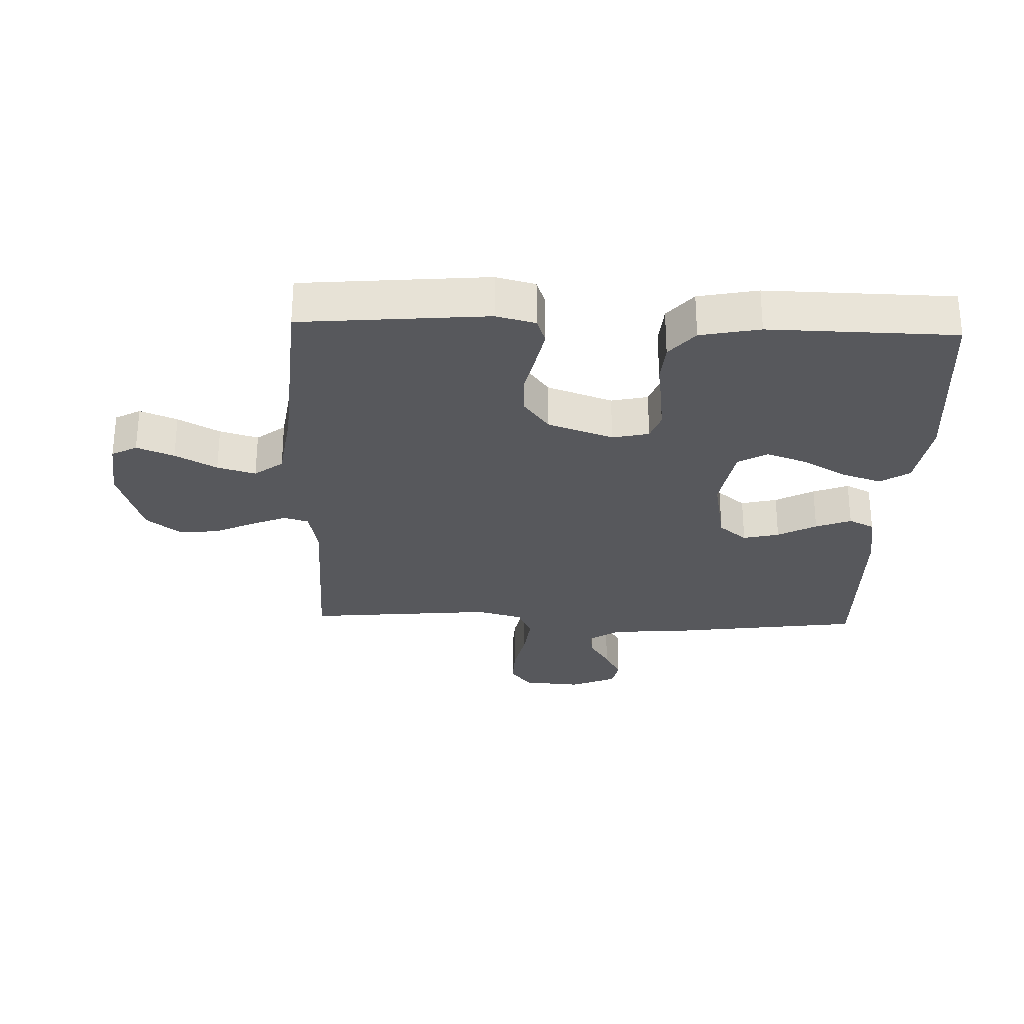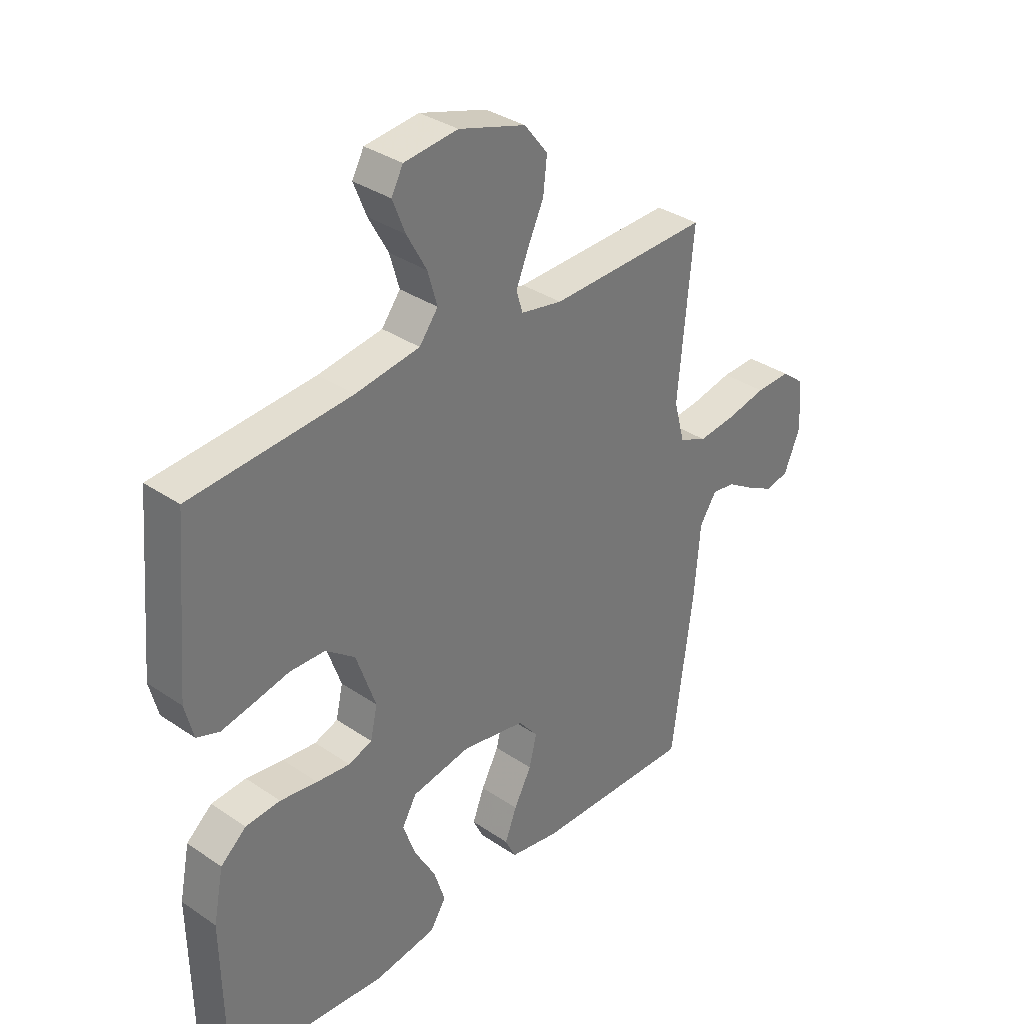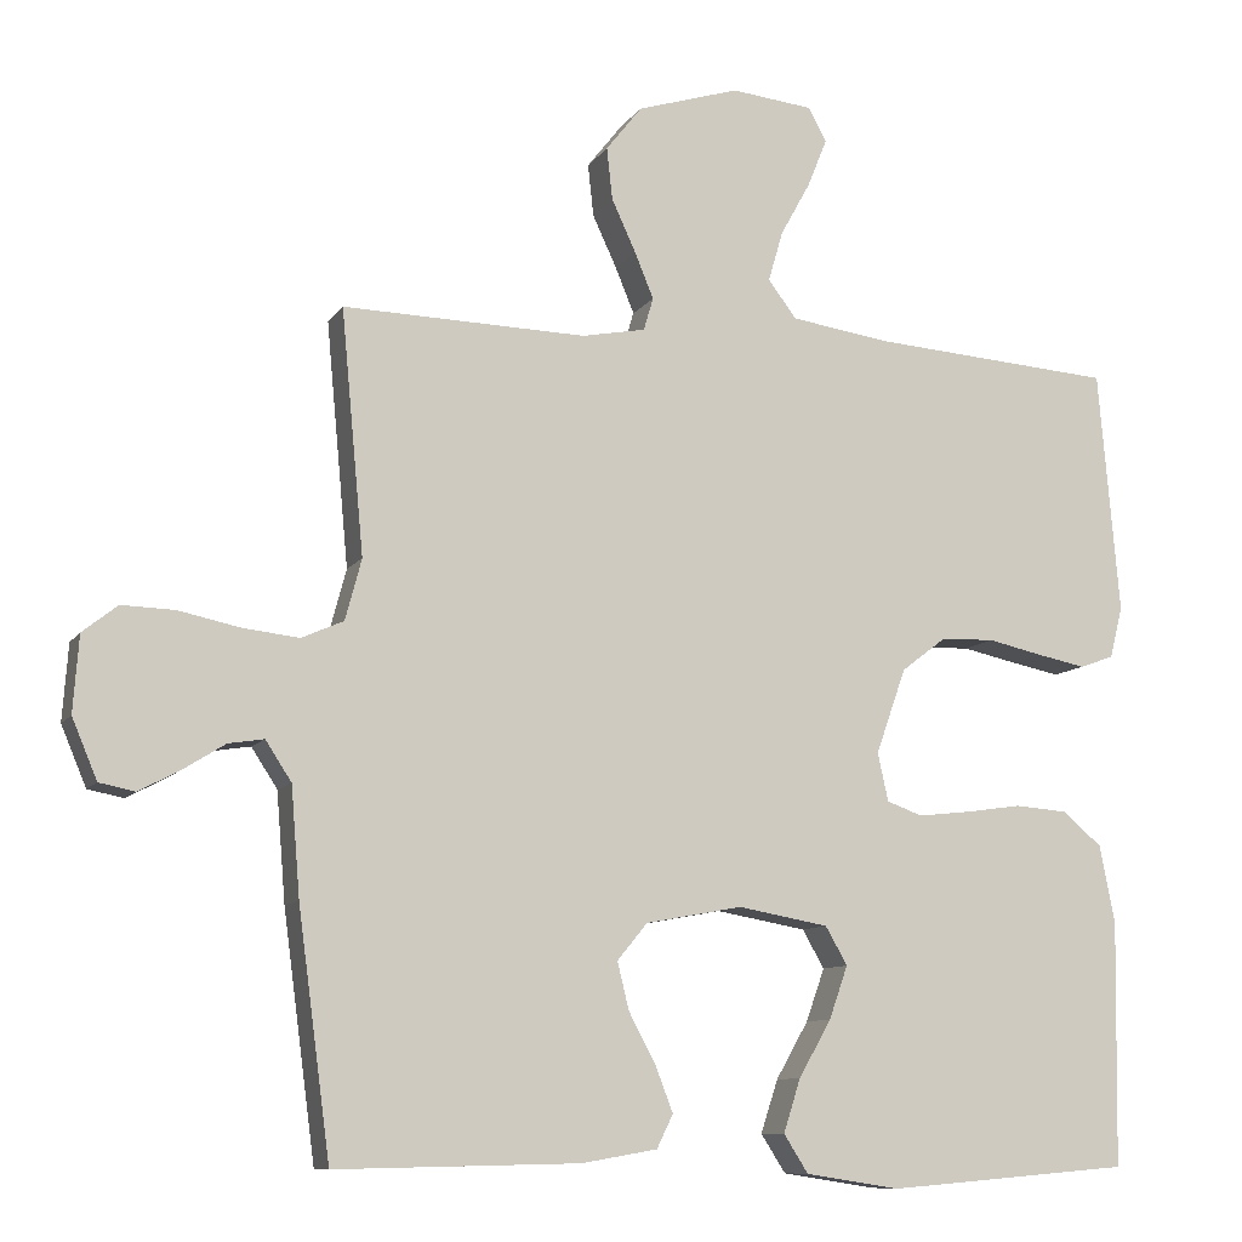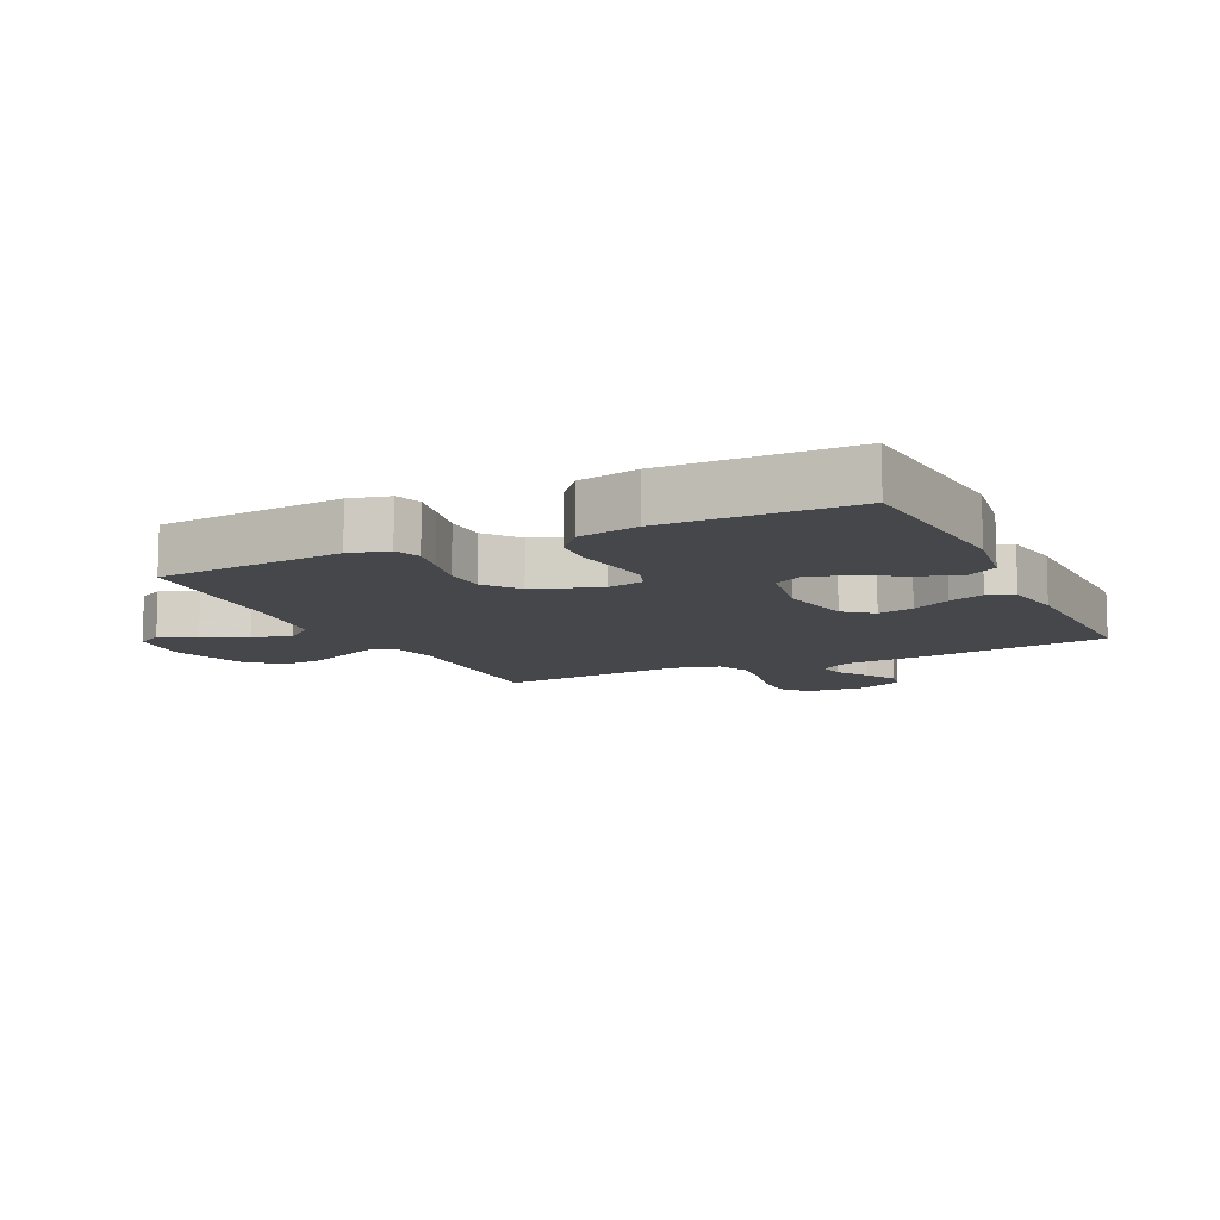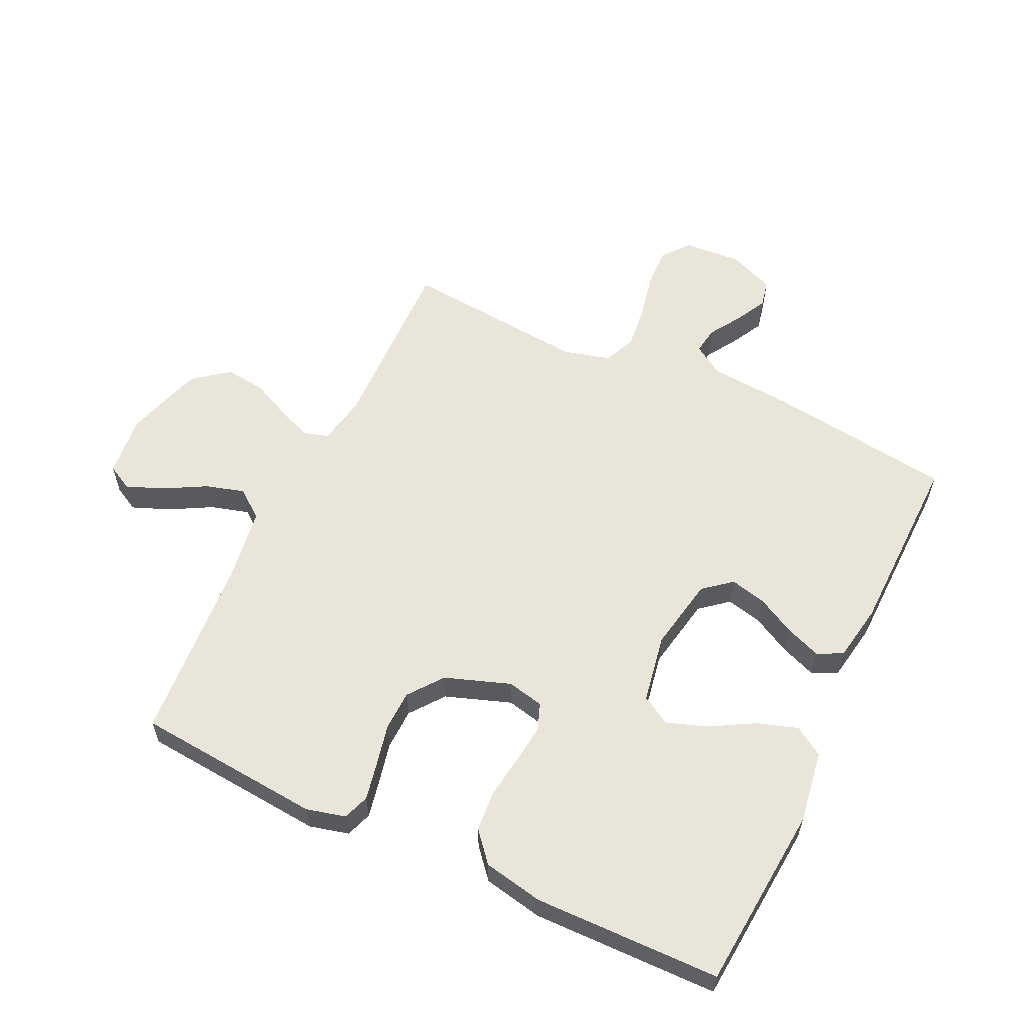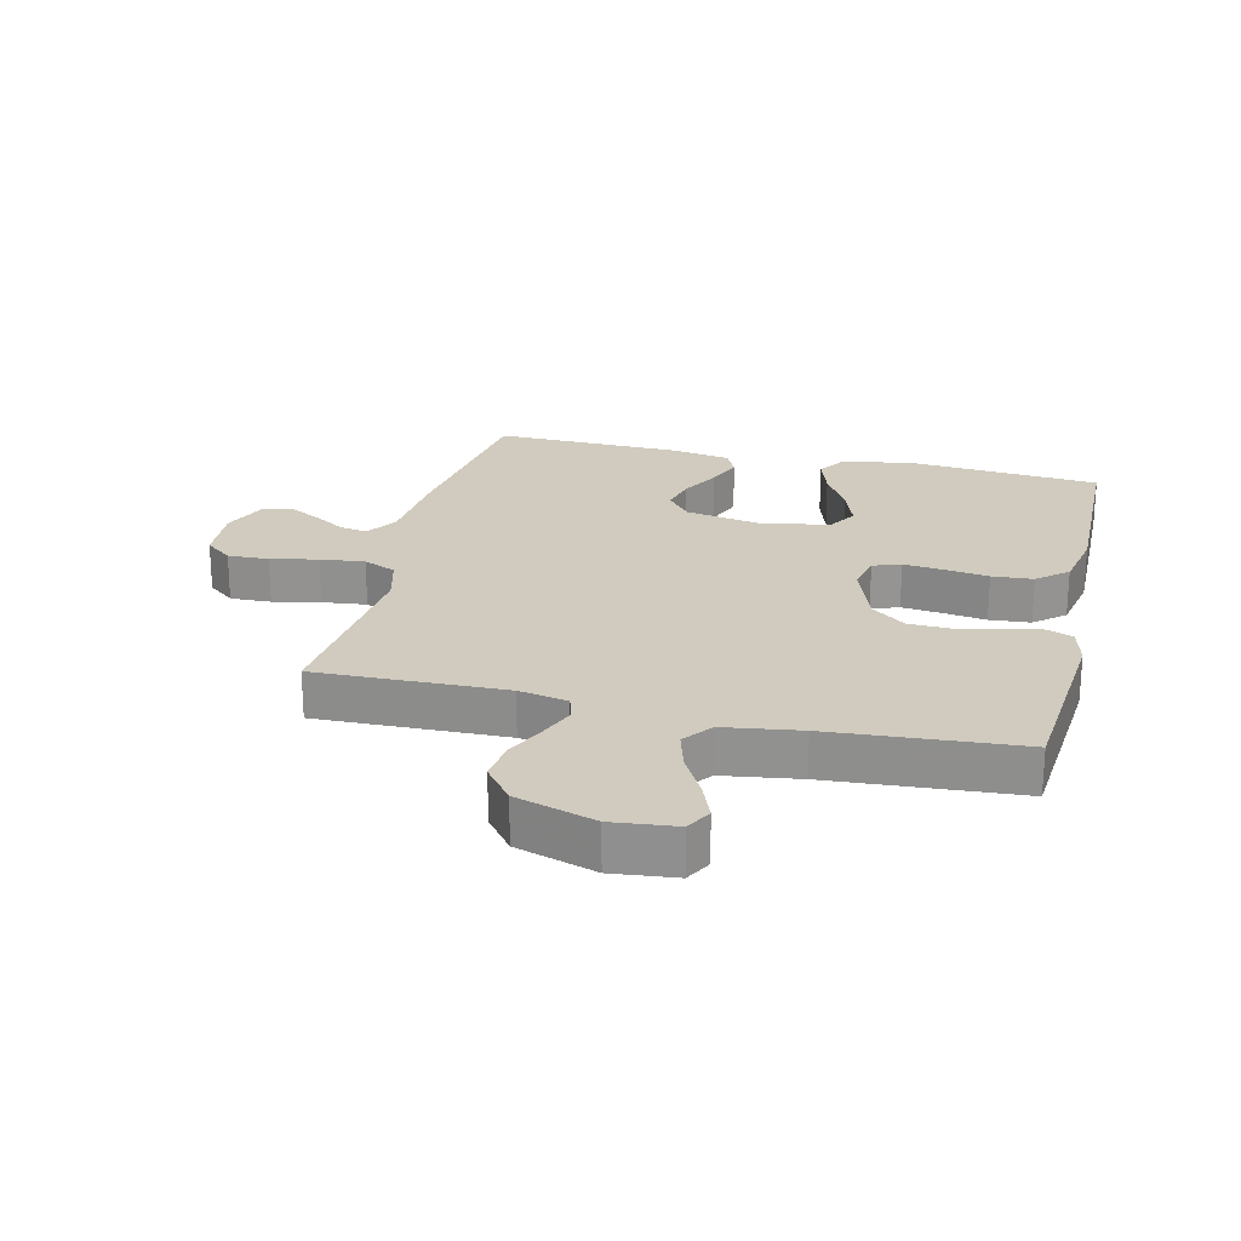
<metadata>
{"format":"obj","ext":"obj","renderer":"f3d","projection":"perspective","resolution":1024,"background":"white","views":[{"elev":-28.6,"azim":88.0,"up":"+Y"},{"elev":34.3,"azim":132.5,"up":"+Z"},{"elev":-9.7,"azim":-19.9,"up":"+Z"},{"elev":-10.5,"azim":115.7,"up":"+Y"},{"elev":58.5,"azim":115.4,"up":"+Y"},{"elev":23.3,"azim":13.5,"up":"+Y"}]}
</metadata>
<code>
v -0.5 0.07 0.5
v -0.2 0.07 0.492
v -0.122 0.07 0.507
v -0.11 0.07 0.547
v -0.133 0.07 0.603
v -0.163 0.07 0.668
v -0.17 0.07 0.732
v -0.126 0.07 0.788
v 0 0.07 0.827
v 0.101 0.07 0.816
v 0.123 0.07 0.775
v 0.099 0.07 0.715
v 0.062 0.07 0.648
v 0.044 0.07 0.586
v 0.079 0.07 0.54
v 0.2 0.07 0.522
v 0.5 0.07 0.5
v 0.526 0.07 0.2
v 0.51 0.07 0.137
v 0.468 0.07 0.122
v 0.409 0.07 0.134
v 0.341 0.07 0.149
v 0.275 0.07 0.147
v 0.22 0.07 0.105
v 0.183 0.07 0
v 0.196 0.07 -0.059
v 0.24 0.07 -0.075
v 0.303 0.07 -0.068
v 0.373 0.07 -0.058
v 0.438 0.07 -0.063
v 0.486 0.07 -0.104
v 0.505 0.07 -0.2
v 0.5 0.07 -0.5
v 0.2 0.07 -0.525
v 0.084 0.07 -0.507
v 0.054 0.07 -0.46
v 0.075 0.07 -0.395
v 0.115 0.07 -0.325
v 0.138 0.07 -0.26
v 0.111 0.07 -0.213
v 0 0.07 -0.193
v -0.119 0.07 -0.215
v -0.156 0.07 -0.26
v -0.142 0.07 -0.318
v -0.109 0.07 -0.38
v -0.087 0.07 -0.437
v -0.107 0.07 -0.478
v -0.2 0.07 -0.494
v -0.5 0.07 -0.5
v -0.54 0.07 -0.2
v -0.551 0.07 -0.066
v -0.583 0.07 -0.017
v -0.627 0.07 -0.024
v -0.678 0.07 -0.056
v -0.729 0.07 -0.083
v -0.773 0.07 -0.074
v -0.804 0.07 0
v -0.797 0.07 0.094
v -0.754 0.07 0.128
v -0.689 0.07 0.126
v -0.614 0.07 0.11
v -0.544 0.07 0.102
v -0.492 0.07 0.125
v -0.472 0.07 0.2
v -0.5 0 0.5
v -0.2 0 0.492
v -0.122 0 0.507
v -0.11 0 0.547
v -0.133 0 0.603
v -0.163 0 0.668
v -0.17 0 0.732
v -0.126 0 0.788
v 0 0 0.827
v 0.101 0 0.816
v 0.123 0 0.775
v 0.099 0 0.715
v 0.062 0 0.648
v 0.044 0 0.586
v 0.079 0 0.54
v 0.2 0 0.522
v 0.5 0 0.5
v 0.526 0 0.2
v 0.51 0 0.137
v 0.468 0 0.122
v 0.409 0 0.134
v 0.341 0 0.149
v 0.275 0 0.147
v 0.22 0 0.105
v 0.183 0 0
v 0.196 0 -0.059
v 0.24 0 -0.075
v 0.303 0 -0.068
v 0.373 0 -0.058
v 0.438 0 -0.063
v 0.486 0 -0.104
v 0.505 0 -0.2
v 0.5 0 -0.5
v 0.2 0 -0.525
v 0.084 0 -0.507
v 0.054 0 -0.46
v 0.075 0 -0.395
v 0.115 0 -0.325
v 0.138 0 -0.26
v 0.111 0 -0.213
v 0 0 -0.193
v -0.119 0 -0.215
v -0.156 0 -0.26
v -0.142 0 -0.318
v -0.109 0 -0.38
v -0.087 0 -0.437
v -0.107 0 -0.478
v -0.2 0 -0.494
v -0.5 0 -0.5
v -0.54 0 -0.2
v -0.551 0 -0.066
v -0.583 0 -0.017
v -0.627 0 -0.024
v -0.678 0 -0.056
v -0.729 0 -0.083
v -0.773 0 -0.074
v -0.804 0 0
v -0.797 0 0.094
v -0.754 0 0.128
v -0.689 0 0.126
v -0.614 0 0.11
v -0.544 0 0.102
v -0.492 0 0.125
v -0.472 0 0.2
f 58 59 60 61
f 58 61 62
f 57 58 62
f 56 57 62
f 53 54 55 56
f 53 56 62 63
f 48 49 50 51
f 48 51 52
f 47 48 52
f 44 45 46 47
f 43 44 47 52
f 42 43 52
f 41 42 52
f 40 41 52
f 35 36 37 38
f 35 38 39
f 34 35 39
f 33 34 39
f 32 33 39 40
f 28 29 30 31
f 27 28 31 32
f 26 27 32 40
f 19 20 21 22
f 17 18 19 22
f 16 17 22 23
f 15 16 23 24
f 10 11 12 13
f 10 13 14
f 9 10 14
f 8 9 14
f 5 6 7 8
f 4 5 8 14
f 3 4 14 15
f 64 1 2
f 63 64 2 3
f 52 53 63 3
f 25 26 40 52
f 24 25 52
f 3 15 24 52
f 125 124 123 122
f 126 125 122
f 126 122 121
f 126 121 120
f 120 119 118 117
f 127 126 120 117
f 115 114 113 112
f 116 115 112
f 116 112 111
f 111 110 109 108
f 116 111 108 107
f 116 107 106
f 116 106 105
f 116 105 104
f 102 101 100 99
f 103 102 99
f 103 99 98
f 103 98 97
f 104 103 97 96
f 95 94 93 92
f 96 95 92 91
f 104 96 91 90
f 86 85 84 83
f 86 83 82 81
f 87 86 81 80
f 88 87 80 79
f 77 76 75 74
f 78 77 74
f 78 74 73
f 78 73 72
f 72 71 70 69
f 78 72 69 68
f 79 78 68 67
f 66 65 128
f 67 66 128 127
f 67 127 117 116
f 116 104 90 89
f 116 89 88
f 116 88 79 67
f 1 65 66 2
f 2 66 67 3
f 3 67 68 4
f 4 68 69 5
f 5 69 70 6
f 6 70 71 7
f 7 71 72 8
f 8 72 73 9
f 9 73 74 10
f 10 74 75 11
f 11 75 76 12
f 12 76 77 13
f 13 77 78 14
f 14 78 79 15
f 15 79 80 16
f 16 80 81 17
f 17 81 82 18
f 18 82 83 19
f 19 83 84 20
f 20 84 85 21
f 21 85 86 22
f 22 86 87 23
f 23 87 88 24
f 24 88 89 25
f 25 89 90 26
f 26 90 91 27
f 27 91 92 28
f 28 92 93 29
f 29 93 94 30
f 30 94 95 31
f 31 95 96 32
f 32 96 97 33
f 33 97 98 34
f 34 98 99 35
f 35 99 100 36
f 36 100 101 37
f 37 101 102 38
f 38 102 103 39
f 39 103 104 40
f 40 104 105 41
f 41 105 106 42
f 42 106 107 43
f 43 107 108 44
f 44 108 109 45
f 45 109 110 46
f 46 110 111 47
f 47 111 112 48
f 48 112 113 49
f 49 113 114 50
f 50 114 115 51
f 51 115 116 52
f 52 116 117 53
f 53 117 118 54
f 54 118 119 55
f 55 119 120 56
f 56 120 121 57
f 57 121 122 58
f 58 122 123 59
f 59 123 124 60
f 60 124 125 61
f 61 125 126 62
f 62 126 127 63
f 63 127 128 64
f 64 128 65 1

</code>
